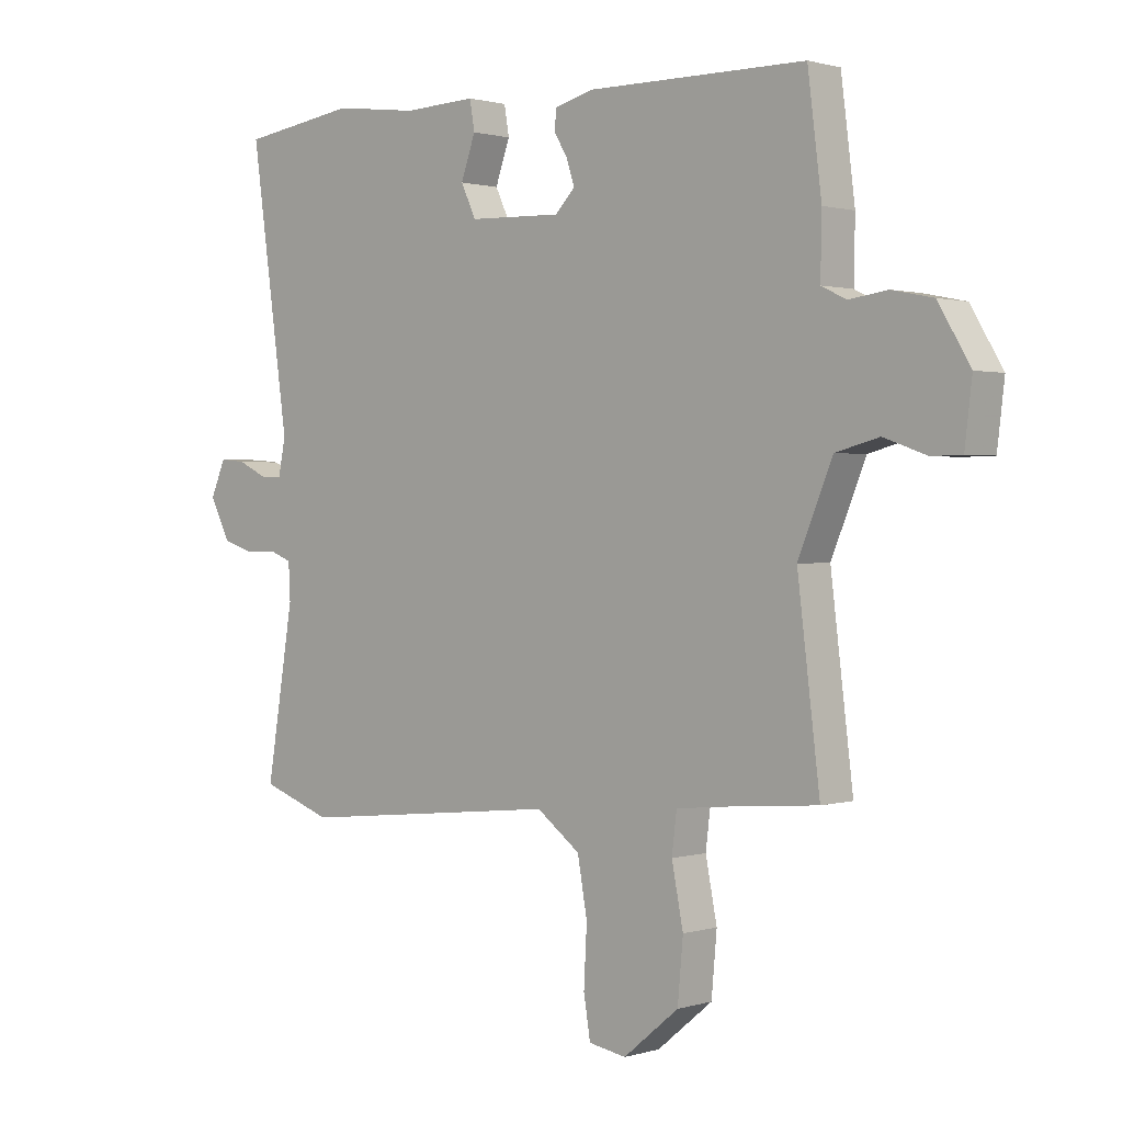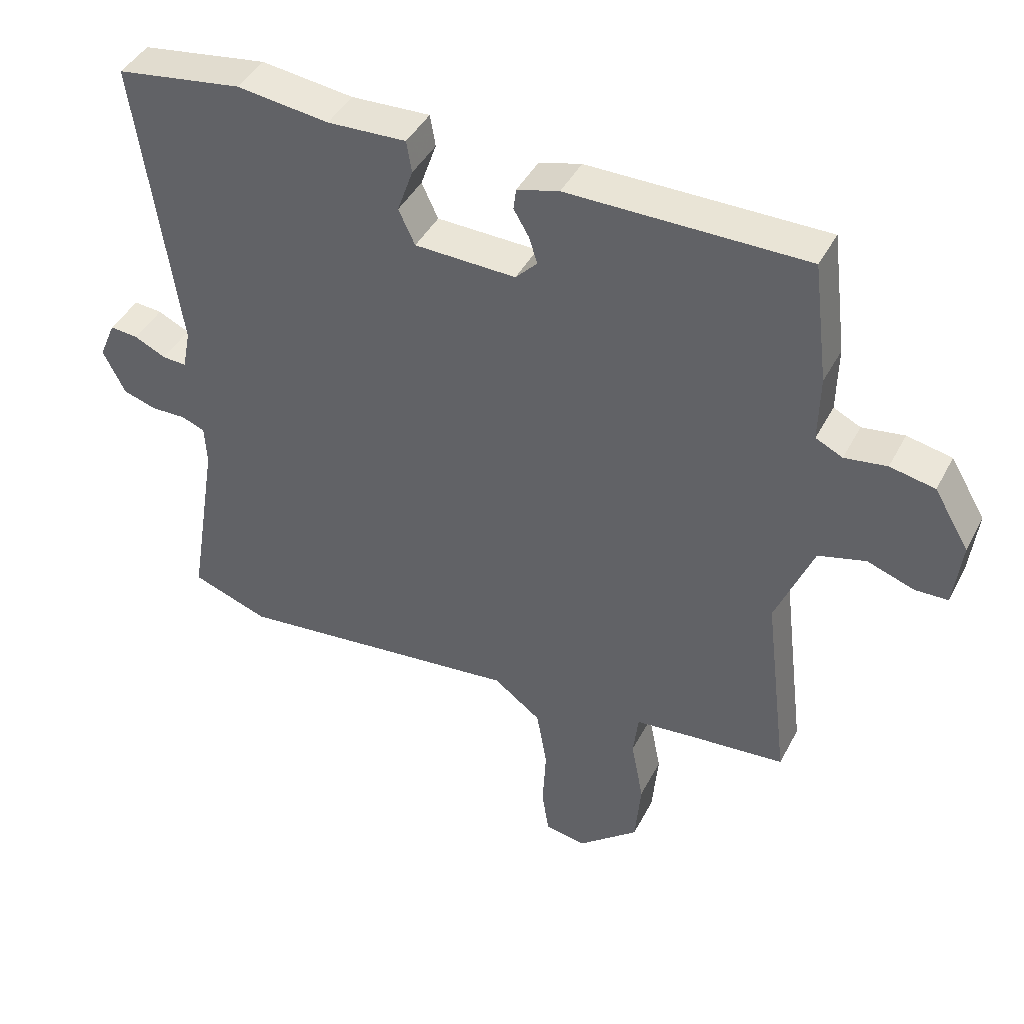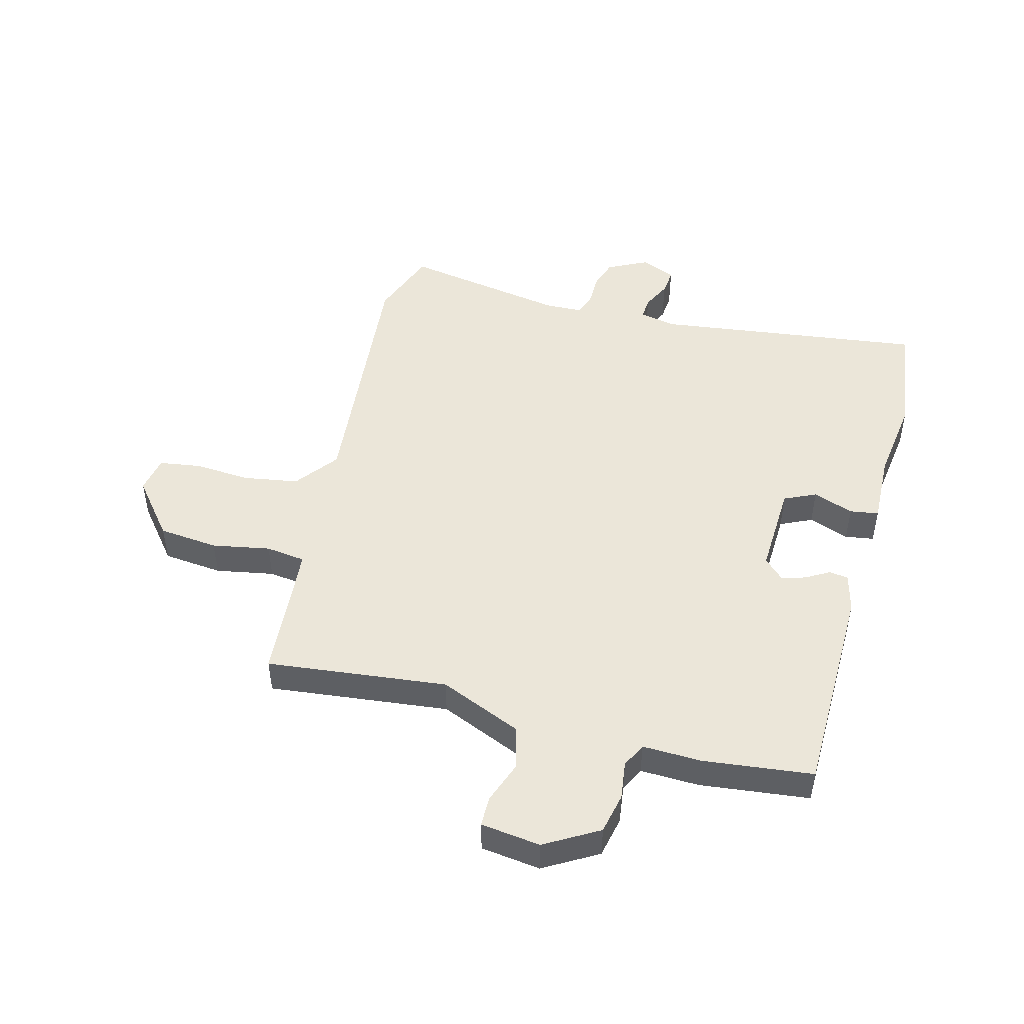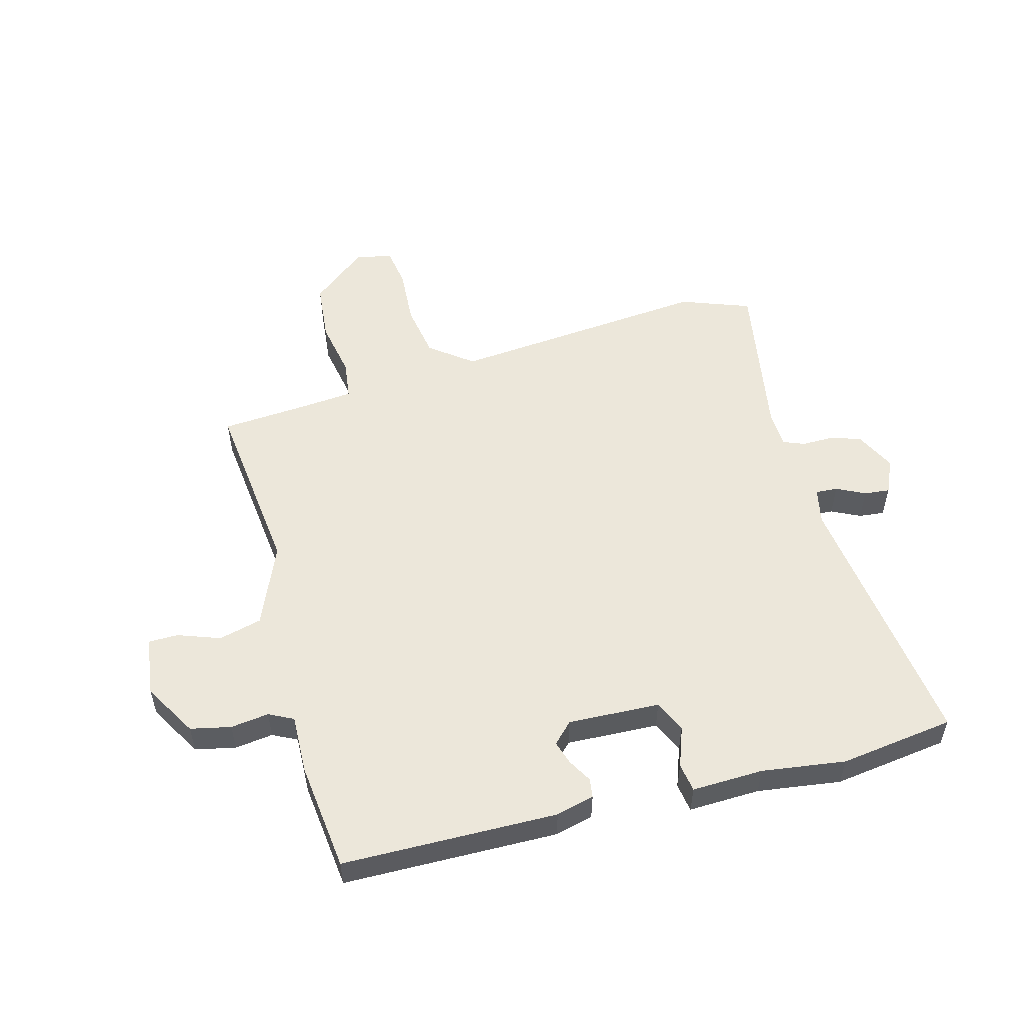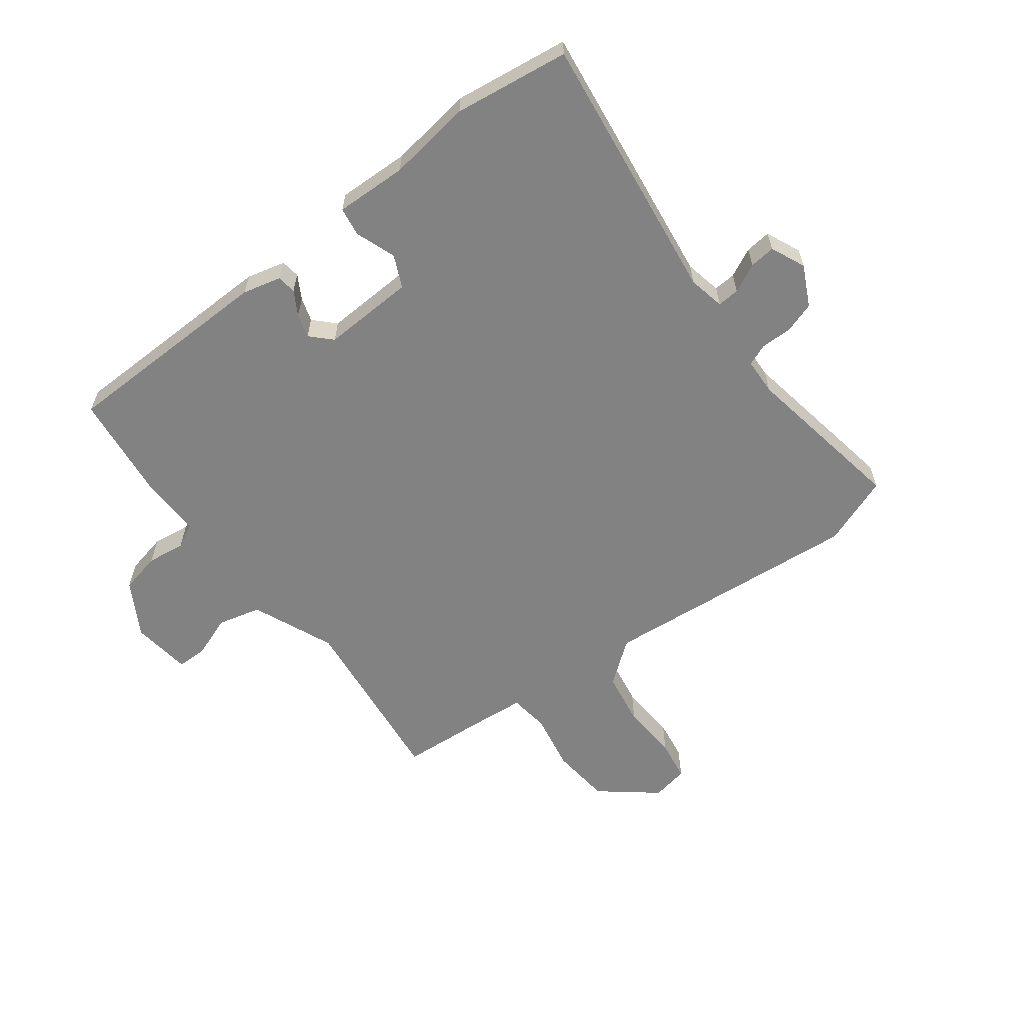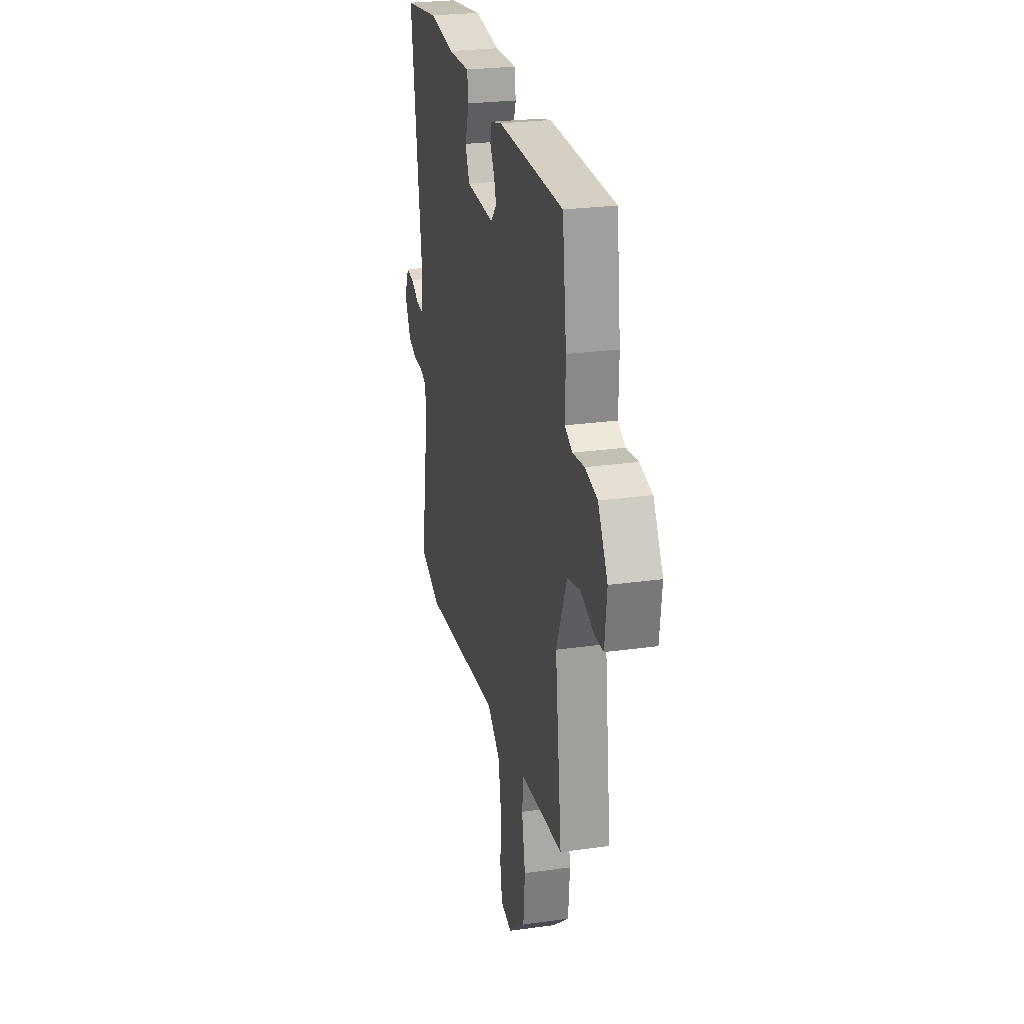
<metadata>
{"format":"obj","ext":"obj","renderer":"f3d","projection":"perspective","resolution":1024,"background":"white","views":[{"elev":1.0,"azim":-137.6,"up":"+Z"},{"elev":42.4,"azim":-154.2,"up":"+Z"},{"elev":48.4,"azim":-74.7,"up":"+Y"},{"elev":53.9,"azim":-14.5,"up":"+Y"},{"elev":-60.9,"azim":37.7,"up":"+Y"},{"elev":26.0,"azim":-102.5,"up":"+Z"}]}
</metadata>
<code>
v -0.466 0.07 0.49
v -0.105 0.07 0.492
v -0.041 0.07 0.475
v -0.037 0.07 0.443
v -0.06 0.07 0.404
v -0.073 0.07 0.364
v -0.04 0.07 0.33
v 0.114 0.07 0.335
v 0.139 0.07 0.388
v 0.115 0.07 0.456
v 0.123 0.07 0.504
v 0.243 0.07 0.499
v 0.383 0.07 0.517
v 0.575 0.07 0.489
v 0.512 0.07 0.039
v 0.524 0.07 -0.022
v 0.561 0.07 -0.02
v 0.609 0.07 0.003
v 0.652 0.07 0.007
v 0.677 0.07 -0.051
v 0.643 0.07 -0.118
v 0.592 0.07 -0.134
v 0.539 0.07 -0.133
v 0.503 0.07 -0.147
v 0.5 0.07 -0.208
v 0.545 0.07 -0.484
v 0.428 0.07 -0.526
v -0.008 0.07 -0.481
v -0.08 0.07 -0.535
v -0.096 0.07 -0.626
v -0.091 0.07 -0.722
v -0.102 0.07 -0.79
v -0.164 0.07 -0.801
v -0.256 0.07 -0.725
v -0.265 0.07 -0.625
v -0.246 0.07 -0.528
v -0.254 0.07 -0.462
v -0.344 0.07 -0.453
v -0.488 0.07 -0.441
v -0.451 0.07 -0.139
v -0.508 0.07 -0.001
v -0.58 0.07 0.018
v -0.651 0.07 -0.007
v -0.701 0.07 -0.006
v -0.713 0.07 0.094
v -0.66 0.07 0.183
v -0.592 0.07 0.197
v -0.528 0.07 0.188
v -0.487 0.07 0.208
v -0.489 0.07 0.307
v -0.466 0 0.49
v -0.105 0 0.492
v -0.041 0 0.475
v -0.037 0 0.443
v -0.06 0 0.404
v -0.073 0 0.364
v -0.04 0 0.33
v 0.114 0 0.335
v 0.139 0 0.388
v 0.115 0 0.456
v 0.123 0 0.504
v 0.243 0 0.499
v 0.383 0 0.517
v 0.575 0 0.489
v 0.512 0 0.039
v 0.524 0 -0.022
v 0.561 0 -0.02
v 0.609 0 0.003
v 0.652 0 0.007
v 0.677 0 -0.051
v 0.643 0 -0.118
v 0.592 0 -0.134
v 0.539 0 -0.133
v 0.503 0 -0.147
v 0.5 0 -0.208
v 0.545 0 -0.484
v 0.428 0 -0.526
v -0.008 0 -0.481
v -0.08 0 -0.535
v -0.096 0 -0.626
v -0.091 0 -0.722
v -0.102 0 -0.79
v -0.164 0 -0.801
v -0.256 0 -0.725
v -0.265 0 -0.625
v -0.246 0 -0.528
v -0.254 0 -0.462
v -0.344 0 -0.453
v -0.488 0 -0.441
v -0.451 0 -0.139
v -0.508 0 -0.001
v -0.58 0 0.018
v -0.651 0 -0.007
v -0.701 0 -0.006
v -0.713 0 0.094
v -0.66 0 0.183
v -0.592 0 0.197
v -0.528 0 0.188
v -0.487 0 0.208
v -0.489 0 0.307
f 49 50 1 2
f 45 46 47 48
f 45 48 49
f 42 43 44 45
f 41 42 45 49
f 40 41 49 2
f 38 39 40 2
f 33 34 35 36
f 33 36 37
f 30 31 32 33
f 29 30 33 37
f 28 29 37
f 25 26 27 28
f 24 25 28 37
f 20 21 22 23
f 20 23 24
f 17 18 19 20
f 16 17 20 24
f 15 16 24 37
f 12 13 14 15
f 9 10 11 12
f 8 9 12 15
f 7 8 15 37
f 2 3 4 5
f 2 5 6
f 38 2 6
f 6 7 37 38
f 52 51 100 99
f 98 97 96 95
f 99 98 95
f 95 94 93 92
f 99 95 92 91
f 52 99 91 90
f 52 90 89 88
f 86 85 84 83
f 87 86 83
f 83 82 81 80
f 87 83 80 79
f 87 79 78
f 78 77 76 75
f 87 78 75 74
f 73 72 71 70
f 74 73 70
f 70 69 68 67
f 74 70 67 66
f 87 74 66 65
f 65 64 63 62
f 62 61 60 59
f 65 62 59 58
f 87 65 58 57
f 55 54 53 52
f 56 55 52
f 56 52 88
f 88 87 57 56
f 1 51 52 2
f 2 52 53 3
f 3 53 54 4
f 4 54 55 5
f 5 55 56 6
f 6 56 57 7
f 7 57 58 8
f 8 58 59 9
f 9 59 60 10
f 10 60 61 11
f 11 61 62 12
f 12 62 63 13
f 13 63 64 14
f 14 64 65 15
f 15 65 66 16
f 16 66 67 17
f 17 67 68 18
f 18 68 69 19
f 19 69 70 20
f 20 70 71 21
f 21 71 72 22
f 22 72 73 23
f 23 73 74 24
f 24 74 75 25
f 25 75 76 26
f 26 76 77 27
f 27 77 78 28
f 28 78 79 29
f 29 79 80 30
f 30 80 81 31
f 31 81 82 32
f 32 82 83 33
f 33 83 84 34
f 34 84 85 35
f 35 85 86 36
f 36 86 87 37
f 37 87 88 38
f 38 88 89 39
f 39 89 90 40
f 40 90 91 41
f 41 91 92 42
f 42 92 93 43
f 43 93 94 44
f 44 94 95 45
f 45 95 96 46
f 46 96 97 47
f 47 97 98 48
f 48 98 99 49
f 49 99 100 50
f 50 100 51 1

</code>
